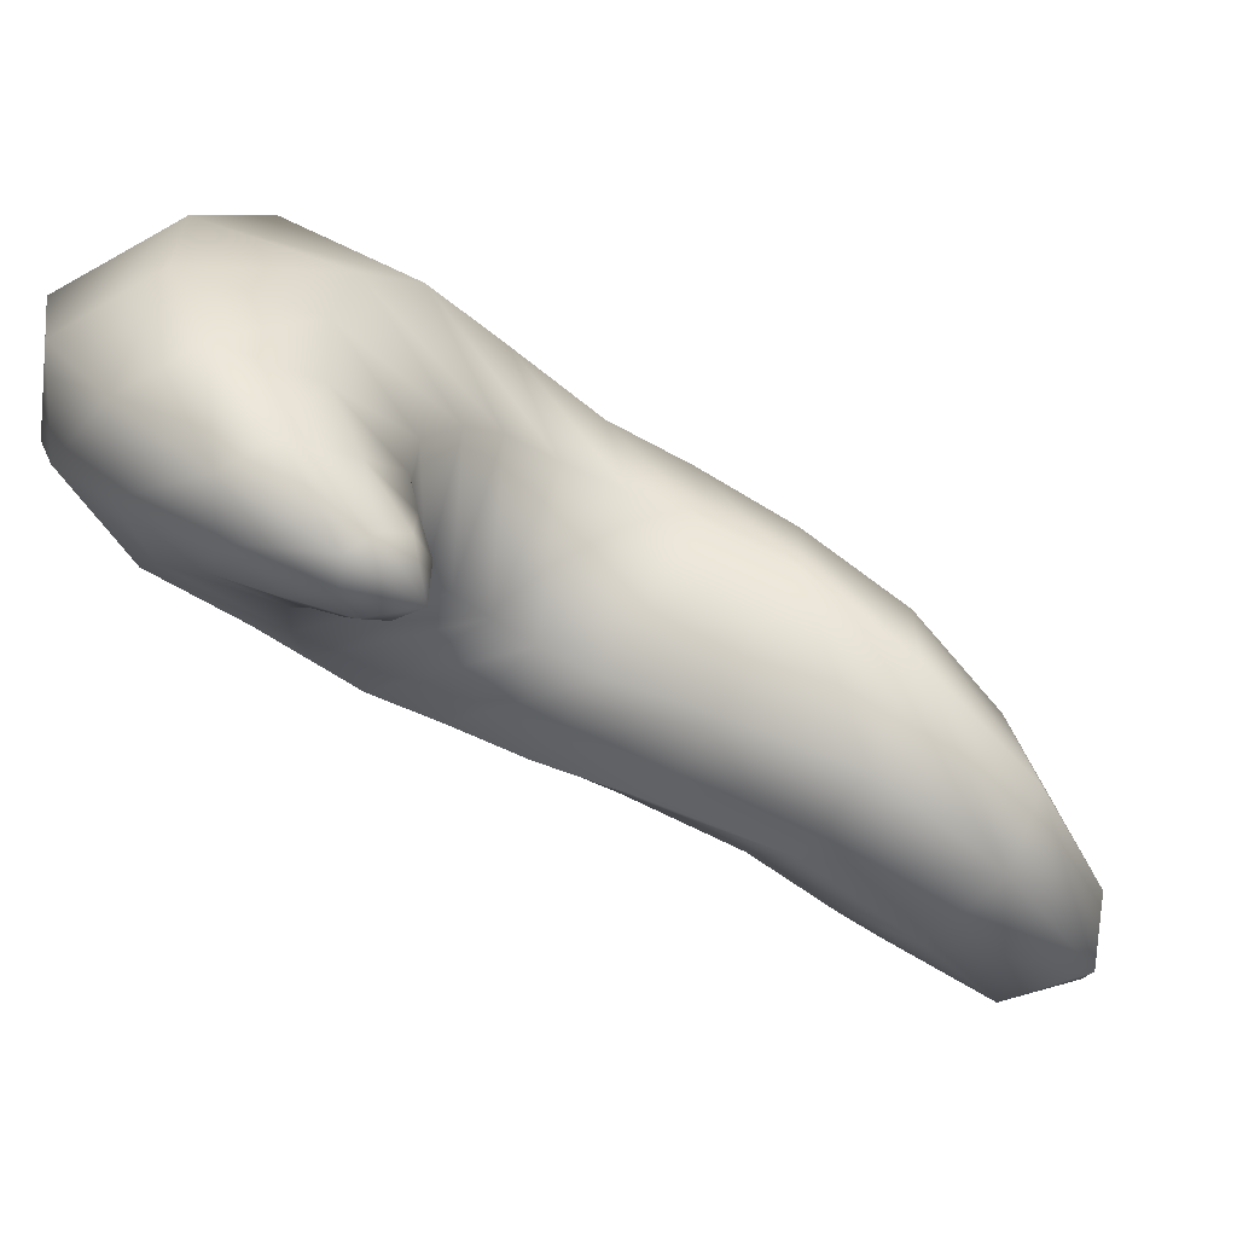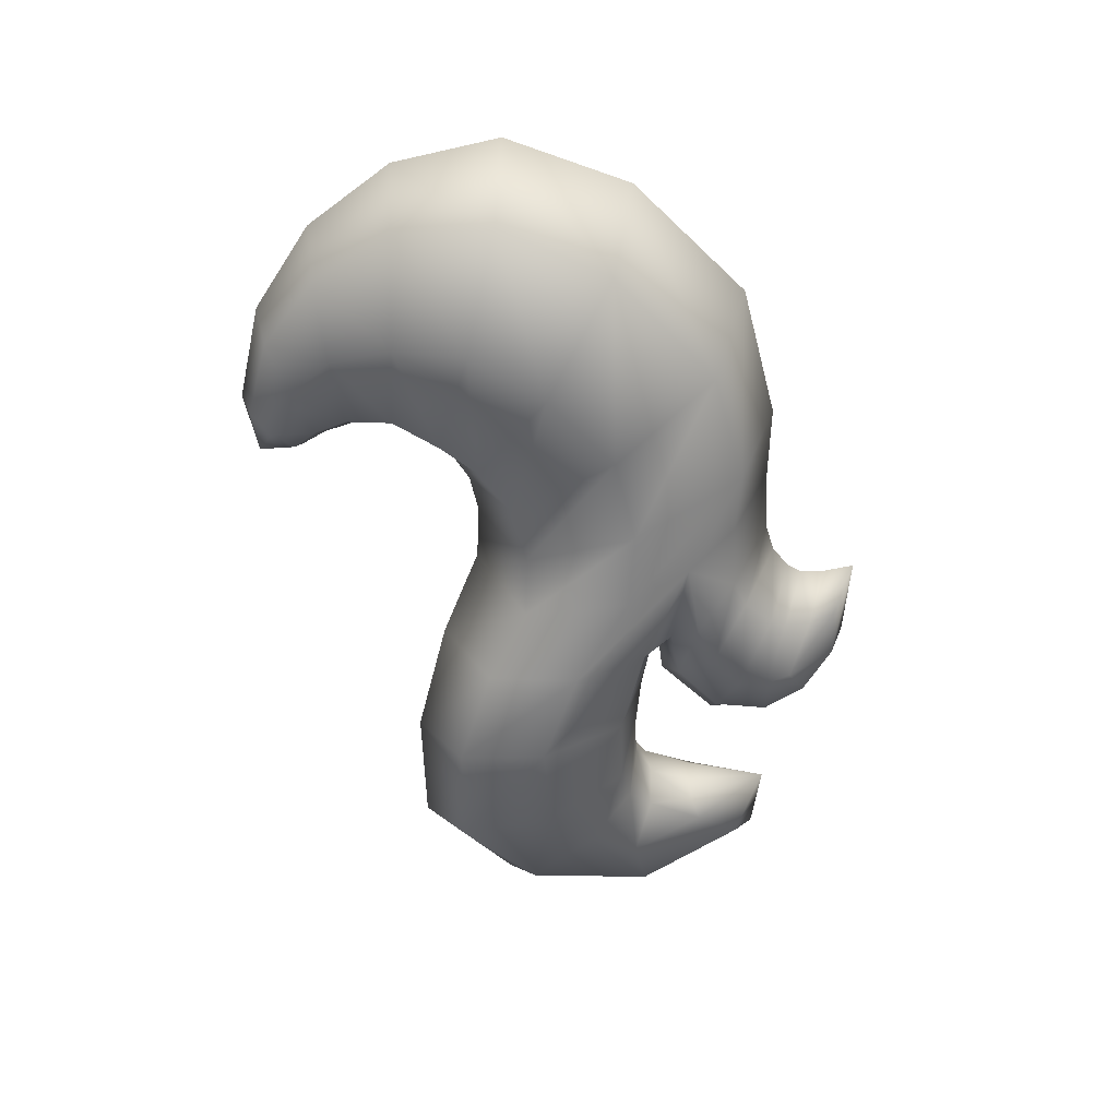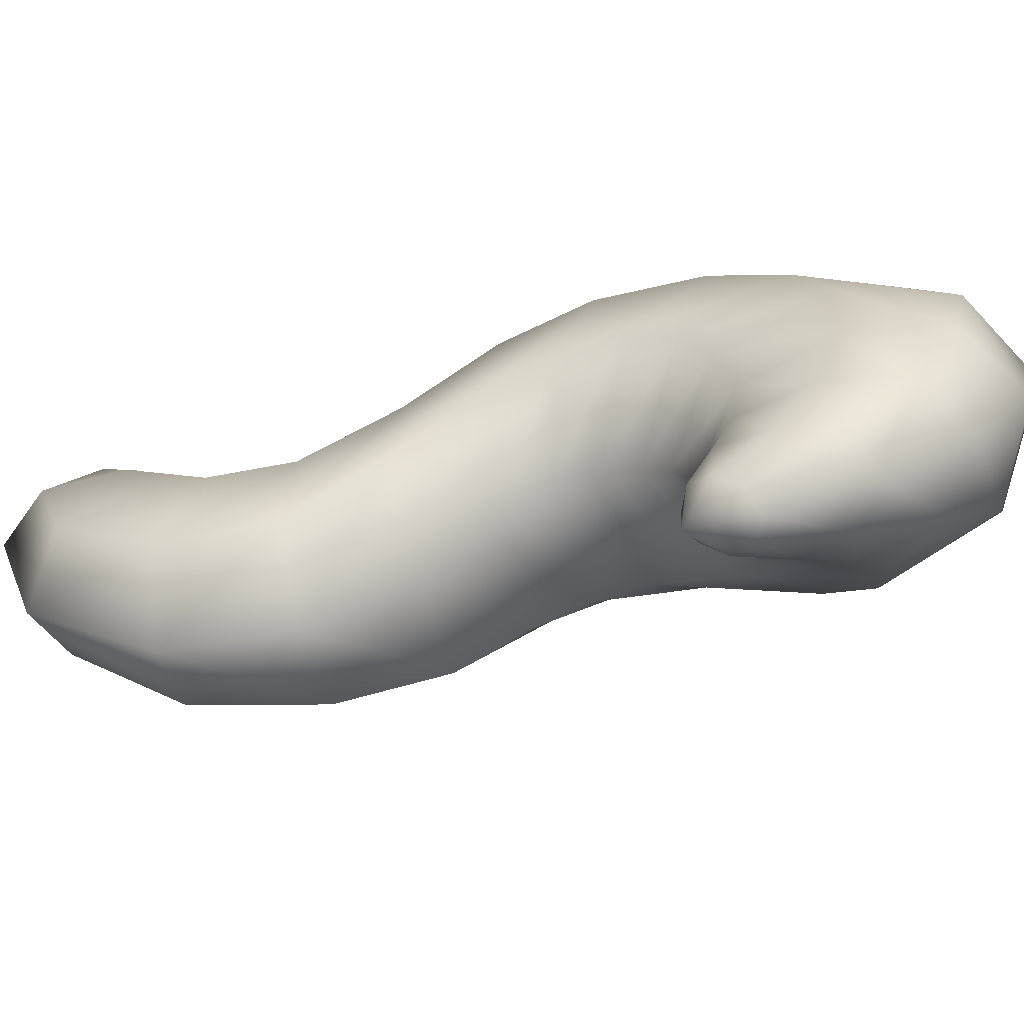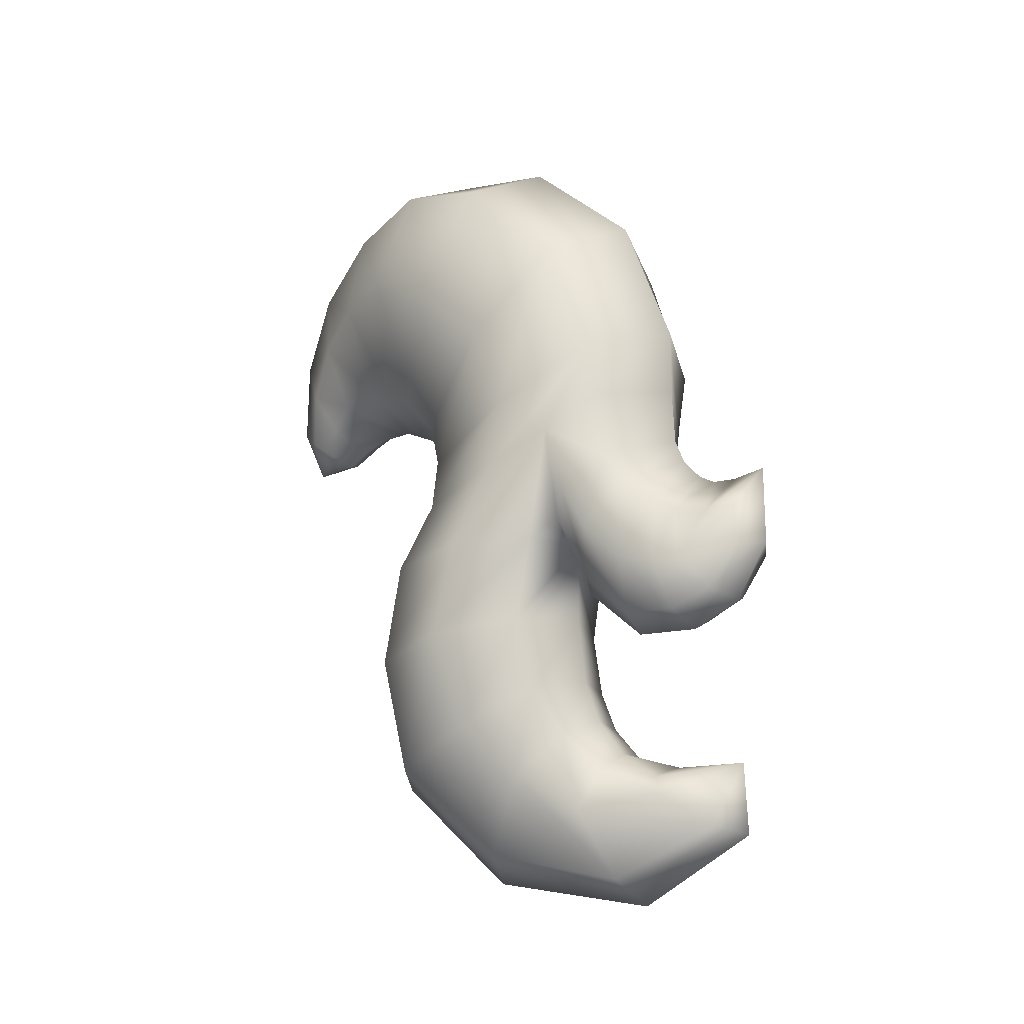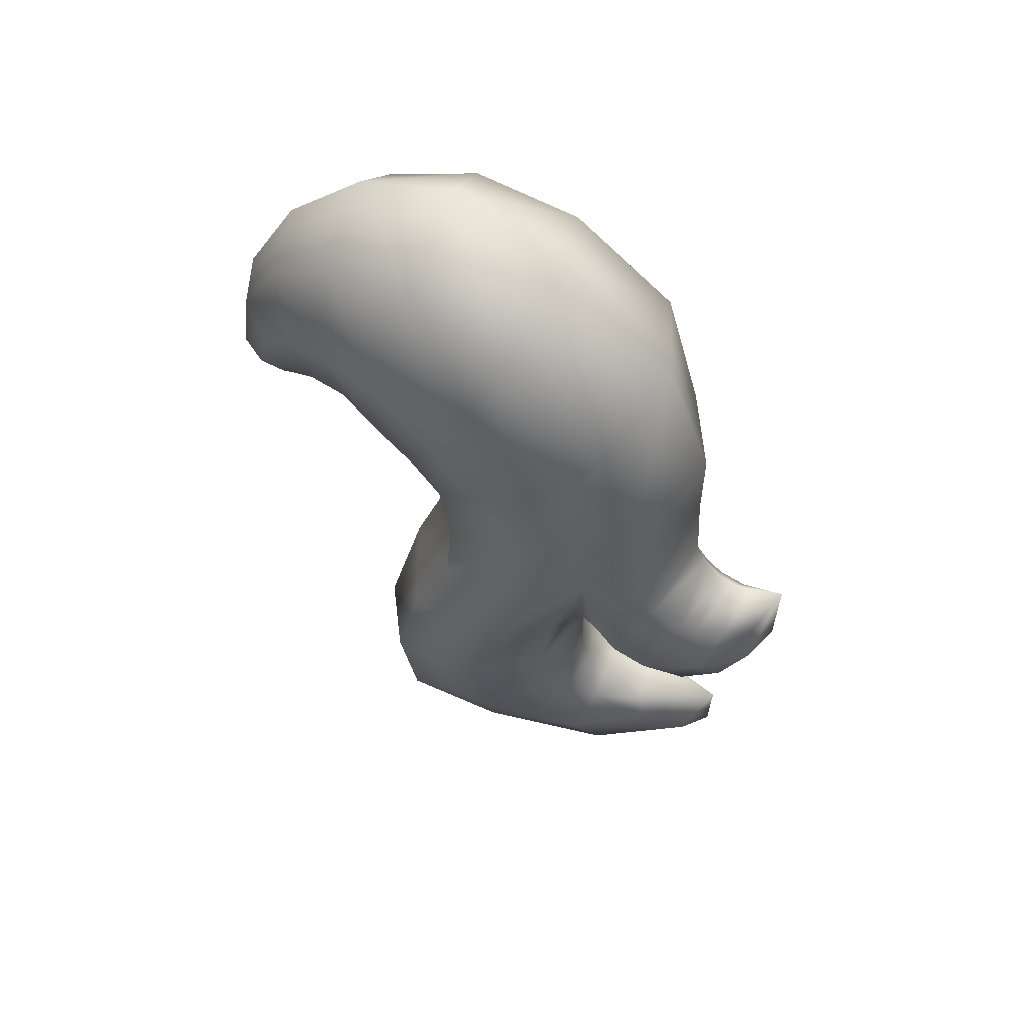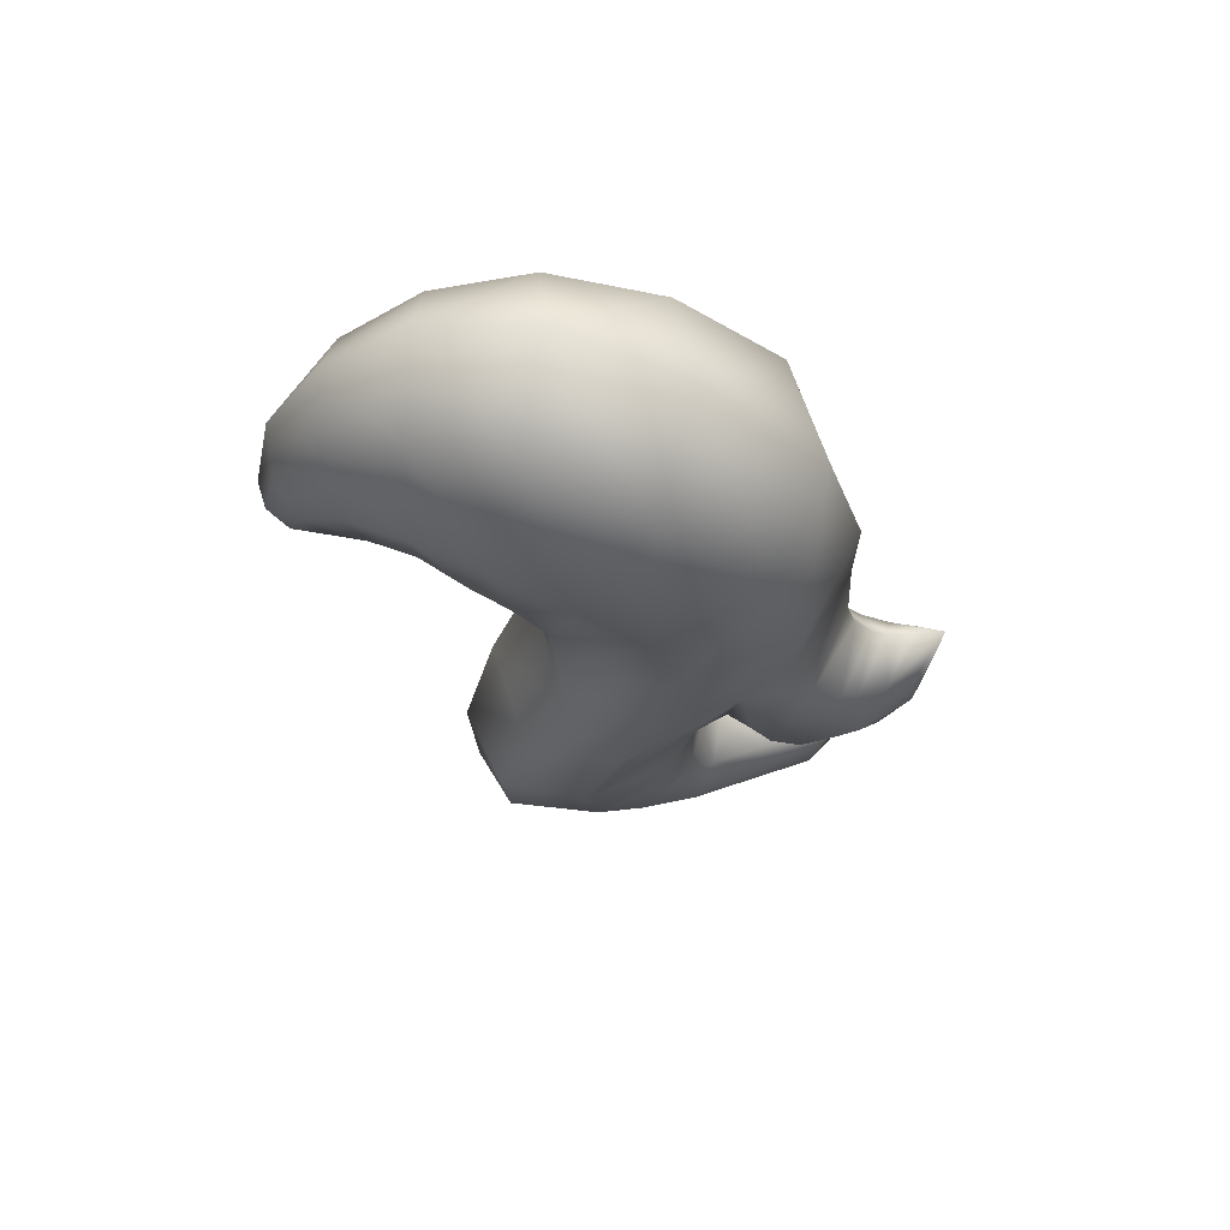
<metadata>
{"format":"obj","ext":"obj","renderer":"f3d","projection":"perspective","resolution":1024,"background":"white","views":[{"elev":-79.8,"azim":61.2,"up":"+Y"},{"elev":25.3,"azim":86.2,"up":"+Z"},{"elev":-79.6,"azim":-72.2,"up":"+Y"},{"elev":-24.1,"azim":127.9,"up":"+Z"},{"elev":47.0,"azim":112.3,"up":"+Z"},{"elev":58.0,"azim":94.3,"up":"+Z"}]}
</metadata>
<code>
v -0.002228 -0.05972 0.05099
v -0.03364 -0.0344 0.114
v -0.02345 -0.05214 0.04321
v 0.000446 -0.0422 0.1325
v -0.04784 -0.01555 0.07415
v -0.0341 -0.03382 0.02769
v -0.06267 0.02064 0.1161
v -0.04829 0.009682 0.1772
v -0.08251 0.07393 0.1436
v -0.06104 0.07609 0.2223
v 0.000957 0.005142 0.2049
v 0.000926 0.07698 0.2577
v -0.06828 0.1609 0.2425
v 0.009137 0.1711 0.2799
v -0.1028 0.1362 0.154
v -0.114 0.2012 0.1349
v -0.07106 0.2572 0.2195
v 0.02386 0.2804 0.2427
v -0.127 0.2605 0.07596
v -0.0847 0.3452 0.1377
v 0.01336 0.3803 0.1431
v -0.09591 0.3748 0.01959
v -0.01021 0.4137 0.02167
v -0.1334 0.28 -0.0118
v -0.1243 0.274 -0.09027
v -0.1112 0.3288 -0.06435
v -0.08477 0.3717 -0.04338
v -0.01232 0.4112 -0.04016
v -0.07037 0.3752 -0.11
v -0.01263 0.4132 -0.09441
v -0.1055 0.2287 -0.1734
v -0.05946 0.293 -0.1781
v -0.09459 0.2003 -0.258
v -0.06827 0.2739 -0.2492
v -0.1026 0.2098 -0.3283
v -0.07578 0.2772 -0.3049
v -0.1123 0.2494 -0.368
v -0.08114 0.2887 -0.3418
v -0.1167 0.2965 -0.3993
v -0.0858 0.312 -0.3729
v -0.03909 0.2991 -0.3458
v -0.05386 0.3154 -0.3774
v -0.08803 0.356 -0.3902
v -0.06797 0.356 -0.3977
v -0.07839 0.4315 -0.4016
v -0.104 0.3631 -0.3995
v -0.02333 0.295 -0.3098
v -0.008809 0.2986 -0.2536
v 0.005486 0.3105 -0.1837
v -0.04794 0.3191 -0.1636
v -0.02819 0.3304 -0.2206
v -0.001794 0.3175 -0.2316
v -0.01163 0.3674 -0.2818
v -0.04164 0.3686 -0.2612
v -0.02461 0.4194 -0.2845
v -0.05319 0.4157 -0.268
v -0.03189 0.4626 -0.2638
v -0.05673 0.4526 -0.2523
v -0.03403 0.4939 -0.2133
v -0.05774 0.4798 -0.2157
v -0.07108 0.4131 -0.2225
v -0.07188 0.4349 -0.2191
v -0.07028 0.3844 -0.2157
v -0.07137 0.3575 -0.1831
v -0.08443 0.3409 -0.1416
v -0.05617 0.4296 -0.1722
v -0.0536 0.4552 -0.1779
v -0.02044 0.4495 -0.145
v -0.0234 0.4702 -0.1468
v -0.01793 0.436 -0.1368
v -0.05742 0.4148 -0.1627
v -0.01475 0.4208 -0.1178
v -0.06322 0.388 -0.1379
v -0.04968 0.4794 -0.1757
v -0.0258 0.4996 -0.1429
v 0.006928 0.4552 -0.1856
v 0.02032 0.4296 -0.1809
v 0.02959 0.4148 -0.1712
v 0.02613 0.4349 -0.2303
v 0.03318 0.4131 -0.2336
v 0.001446 0.4526 -0.2586
v -0.004122 0.4798 -0.2229
v -0.003607 0.4794 -0.182
v 0.009126 0.4157 -0.2739
v 0.01295 0.3686 -0.2661
v 0.02173 0.3304 -0.2252
v 0.0523 0.3191 -0.1717
v 0.04654 0.3844 -0.2268
v 0.06296 0.3575 -0.1932
v 0.07347 0.3409 -0.1564
v 0.06142 0.293 -0.1882
v 0.05581 0.2739 -0.2625
v 0.08976 0.2 -0.2725
v 0.0979 0.229 -0.1904
v 0.05856 0.2098 -0.3564
v 0.03675 0.2772 -0.3272
v 0.02567 0.2494 -0.4047
v 0.005394 0.2887 -0.3667
v -0.006189 0.2965 -0.4383
v -0.02281 0.312 -0.3964
v -0.04779 0.356 -0.4076
v -0.0411 0.3631 -0.4264
v -0.111 0.4046 -0.4389
v -0.0936 0.4246 -0.4647
v -0.1194 0.31 -0.4713
v -0.08688 0.3157 -0.516
v -0.1028 0.1961 -0.4437
v -0.05135 0.174 -0.4814
v -0.0781 0.1276 -0.369
v -0.009761 0.09206 -0.3839
v -0.06706 0.1246 -0.2756
v 0.006738 0.08761 -0.2791
v -0.08401 0.1517 -0.1879
v -0.01093 0.1131 -0.1906
v -0.104 0.1828 -0.1102
v -0.02986 0.1453 -0.1224
v -0.1101 0.186 -0.05244
v -0.0323 0.1473 -0.07738
v -0.1138 0.1749 0.000261
v -0.02953 0.1393 -0.04422
v -0.1036 0.145 0.03848
v -0.02434 0.1213 -0.01591
v -0.08873 0.1114 0.0566
v -0.0196 0.1009 0.003108
v -0.06803 0.07177 0.06448
v -0.01491 0.07087 0.01887
v -0.05454 0.03161 0.05381
v -0.01277 0.03615 0.01934
v -0.04412 0.003289 0.03448
v -0.01195 0.01109 0.01199
v -0.02981 -0.01551 0.0108
v -0.0112 -0.007924 0.001586
v -0.007632 -0.04721 -0.001907
v 0.01079 -0.01551 0.006703
v 0.02763 0.003289 0.02616
v 0.04038 0.03161 0.04093
v 0.05419 0.07177 0.04403
v 0.06748 0.1114 0.02535
v 0.07104 0.145 0.00168
v 0.06859 0.1749 -0.03701
v 0.07107 0.186 -0.0824
v 0.07705 0.185 -0.1325
v 0.08395 0.1517 -0.1921
v 0.07312 0.1247 -0.2802
v 0.04182 0.1266 -0.3819
v -0.007603 0.1961 -0.4657
v -0.04453 0.31 -0.4976
v -0.06509 0.4046 -0.4581
v 0.01608 -0.05214 0.041
v 0.03401 -0.0344 0.1107
v 0.0419 -0.01555 0.06647
v 0.02166 -0.03382 0.02336
v 0.06385 0.02064 0.1032
v 0.05434 0.009682 0.1718
v 0.09027 0.07393 0.1217
v 0.07213 0.07609 0.2151
v 0.09313 0.1609 0.2269
v 0.1143 0.1362 0.1224
v 0.1218 0.2012 0.086
v 0.1095 0.2572 0.1876
v 0.1071 0.2605 0.02212
v 0.09812 0.3452 0.09362
v 0.07064 0.3748 -0.009646
v 0.0935 0.28 -0.05403
v 0.09549 0.274 -0.1175
v 0.08282 0.3288 -0.09246
v 0.06181 0.3718 -0.06164
v 0.05028 0.3752 -0.1216
v 0.04173 0.388 -0.1472
o wanda_tail
f 1 2 3
f 1 4 2
f 3 2 5
f 3 5 6
f 2 7 5
f 2 8 7
f 4 8 2
f 8 9 7
f 8 10 9
f 11 10 8
f 4 11 8
f 11 12 10
f 12 13 10
f 12 14 13
f 10 15 9
f 10 13 15
f 13 16 15
f 13 17 16
f 14 17 13
f 14 18 17
f 17 19 16
f 17 20 19
f 18 20 17
f 18 21 20
f 21 22 20
f 21 23 22
f 20 24 19
f 20 22 24
f 22 25 24
f 22 26 25
f 23 27 22
f 27 26 22
f 23 28 27
f 28 29 27
f 26 27 29
f 28 30 29
f 31 25 26
f 31 26 32
f 33 31 32
f 33 32 34
f 35 33 34
f 35 34 36
f 37 35 36
f 37 36 38
f 39 37 38
f 39 38 40
f 40 38 41
f 40 41 42
f 43 40 42
f 43 42 44
f 45 43 44
f 46 40 43
f 46 39 40
f 46 43 45
f 38 47 41
f 38 36 47
f 36 48 47
f 36 34 48
f 34 49 48
f 34 32 49
f 50 49 32
f 51 49 50
f 51 52 49
f 53 52 51
f 53 51 54
f 55 53 54
f 55 54 56
f 57 55 56
f 57 56 58
f 59 57 58
f 59 58 60
f 58 56 61
f 58 61 62
f 58 62 60
f 56 63 61
f 56 54 63
f 54 64 63
f 54 51 64
f 51 65 64
f 51 50 65
f 50 26 65
f 26 29 65
f 64 65 29
f 66 62 61
f 66 67 62
f 68 67 66
f 68 69 67
f 70 68 66
f 70 66 71
f 61 71 66
f 61 63 71
f 72 70 71
f 72 71 73
f 64 29 73
f 63 73 71
f 63 64 73
f 30 73 29
f 30 72 73
f 74 62 67
f 60 62 74
f 75 60 74
f 67 75 74
f 69 75 67
f 59 60 75
f 68 76 69
f 69 76 75
f 68 77 76
f 70 77 68
f 70 78 77
f 72 78 70
f 77 79 76
f 77 80 79
f 80 77 78
f 81 79 80
f 59 81 57
f 59 82 81
f 81 82 79
f 59 75 82
f 75 83 82
f 82 83 79
f 83 76 79
f 76 83 75
f 57 81 84
f 81 80 84
f 57 84 55
f 55 84 85
f 55 85 53
f 53 85 86
f 53 86 52
f 86 49 52
f 86 87 49
f 84 88 85
f 84 80 88
f 80 78 88
f 85 89 86
f 85 88 89
f 86 90 87
f 86 89 90
f 87 91 49
f 92 49 91
f 93 92 91
f 93 91 94
f 95 92 93
f 95 96 92
f 97 96 95
f 97 98 96
f 99 98 97
f 99 100 98
f 100 41 98
f 100 42 41
f 101 42 100
f 101 44 42
f 45 44 101
f 102 100 99
f 102 101 100
f 102 45 101
f 98 47 96
f 98 41 47
f 96 48 92
f 96 47 48
f 92 48 49
f 103 45 104
f 105 103 104
f 105 104 106
f 107 105 106
f 107 106 108
f 109 107 108
f 109 108 110
f 111 109 110
f 111 110 112
f 113 111 112
f 113 112 114
f 115 113 114
f 115 114 116
f 117 115 116
f 117 116 118
f 119 117 118
f 119 118 120
f 121 119 120
f 121 120 122
f 123 121 122
f 123 122 124
f 125 123 124
f 125 124 126
f 127 125 126
f 127 126 128
f 129 127 128
f 129 128 130
f 131 129 130
f 131 130 132
f 132 133 131
f 134 132 130
f 132 134 133
f 134 130 135
f 135 130 128
f 136 128 126
f 135 128 136
f 136 126 137
f 137 126 124
f 137 124 138
f 138 124 122
f 138 122 139
f 139 122 120
f 139 120 140
f 140 120 118
f 140 118 141
f 141 118 116
f 141 116 142
f 142 116 114
f 142 114 143
f 143 114 112
f 143 112 144
f 144 112 110
f 144 110 145
f 145 110 108
f 145 108 146
f 146 108 106
f 146 106 147
f 147 106 104
f 147 104 148
f 148 104 45
f 32 26 50
f 6 133 3
f 3 133 1
f 149 1 133
f 1 149 150
f 1 150 4
f 149 151 150
f 149 152 151
f 152 149 133
f 150 151 153
f 150 153 154
f 4 150 154
f 154 153 155
f 154 155 156
f 11 154 156
f 4 154 11
f 11 156 12
f 12 156 157
f 12 157 14
f 156 158 157
f 156 155 158
f 157 158 159
f 157 159 160
f 14 157 160
f 14 160 18
f 160 159 161
f 160 161 162
f 18 160 162
f 18 162 21
f 21 162 163
f 21 163 23
f 162 164 163
f 162 161 164
f 163 164 165
f 163 165 166
f 23 163 167
f 167 163 166
f 23 167 28
f 28 167 168
f 166 168 167
f 28 168 30
f 94 166 165
f 94 91 166
f 166 90 168
f 87 90 166
f 91 87 166
f 30 168 169
f 30 169 72
f 72 169 78
f 89 168 90
f 89 169 168
f 88 169 89
f 88 78 169
f 6 129 131
f 6 5 129
f 5 127 129
f 5 7 127
f 7 125 127
f 7 9 125
f 9 123 125
f 9 15 123
f 15 121 123
f 15 16 121
f 16 119 121
f 16 19 119
f 19 117 119
f 19 24 117
f 24 115 117
f 24 25 115
f 25 113 115
f 25 31 113
f 31 111 113
f 31 33 111
f 33 109 111
f 33 35 109
f 35 107 109
f 35 37 107
f 37 105 107
f 37 39 105
f 39 103 105
f 39 46 103
f 46 45 103
f 102 148 45
f 99 148 102
f 99 147 148
f 97 147 99
f 97 146 147
f 95 146 97
f 95 145 146
f 93 145 95
f 93 144 145
f 94 144 93
f 94 143 144
f 165 143 94
f 165 142 143
f 164 142 165
f 164 141 142
f 161 141 164
f 161 140 141
f 159 140 161
f 159 139 140
f 158 139 159
f 158 138 139
f 155 138 158
f 155 137 138
f 153 137 155
f 153 136 137
f 151 136 153
f 151 135 136
f 152 135 151
f 152 134 135
f 134 152 133
f 131 133 6

</code>
